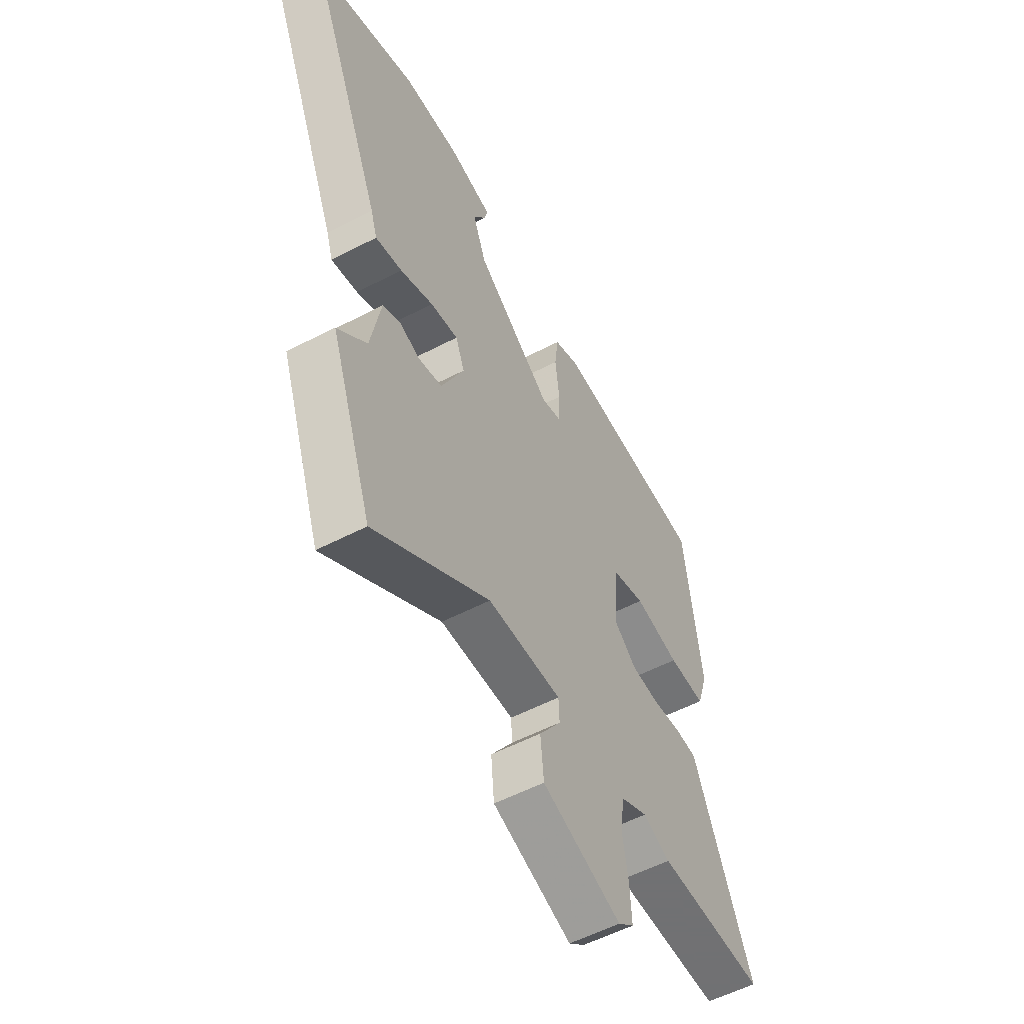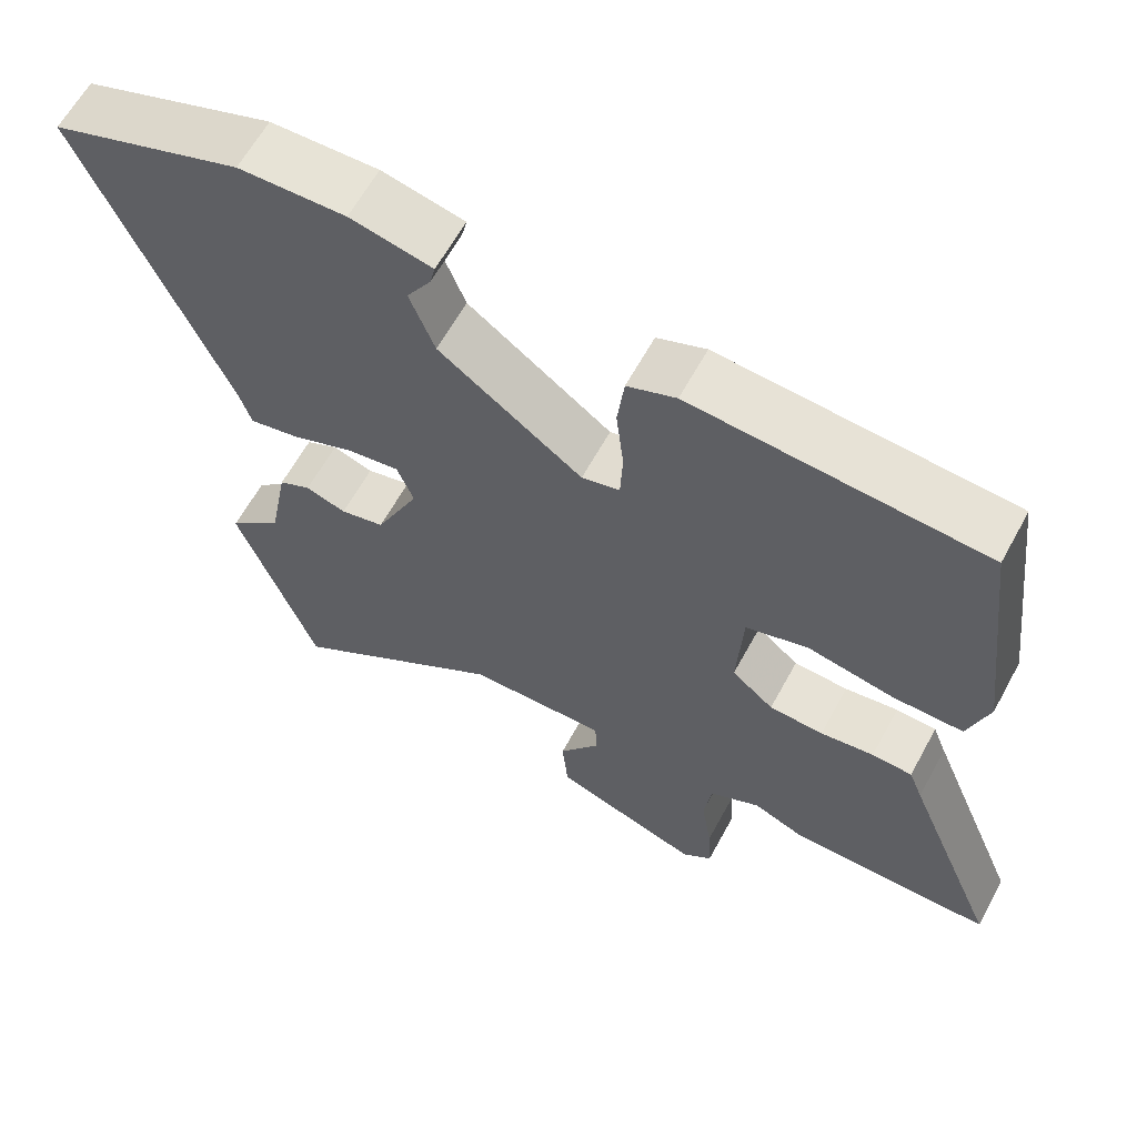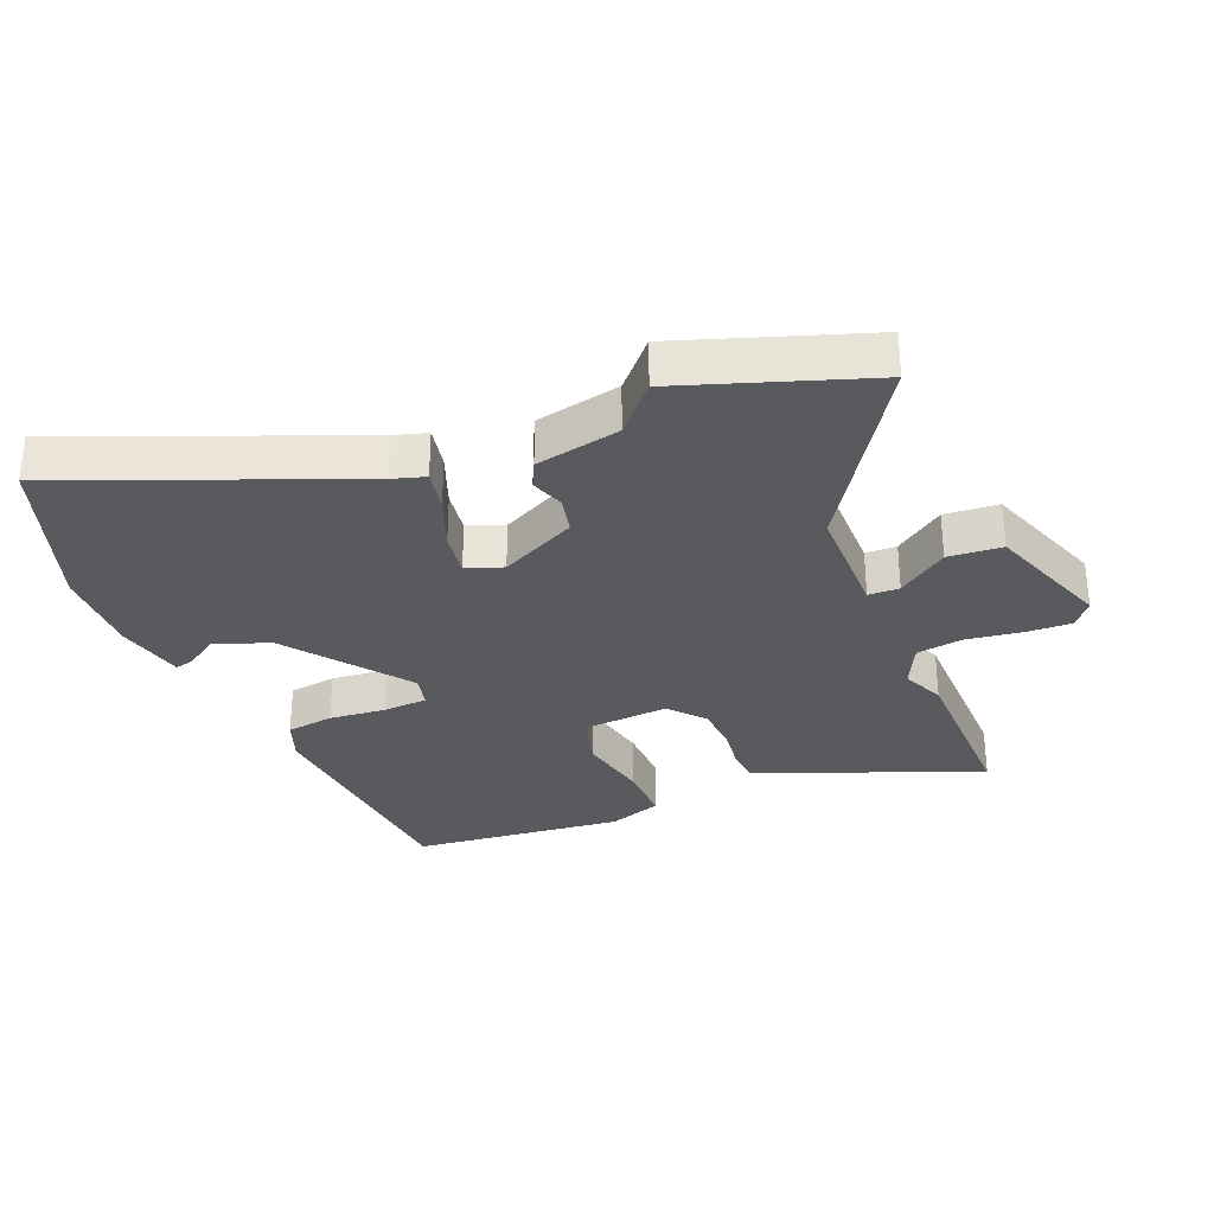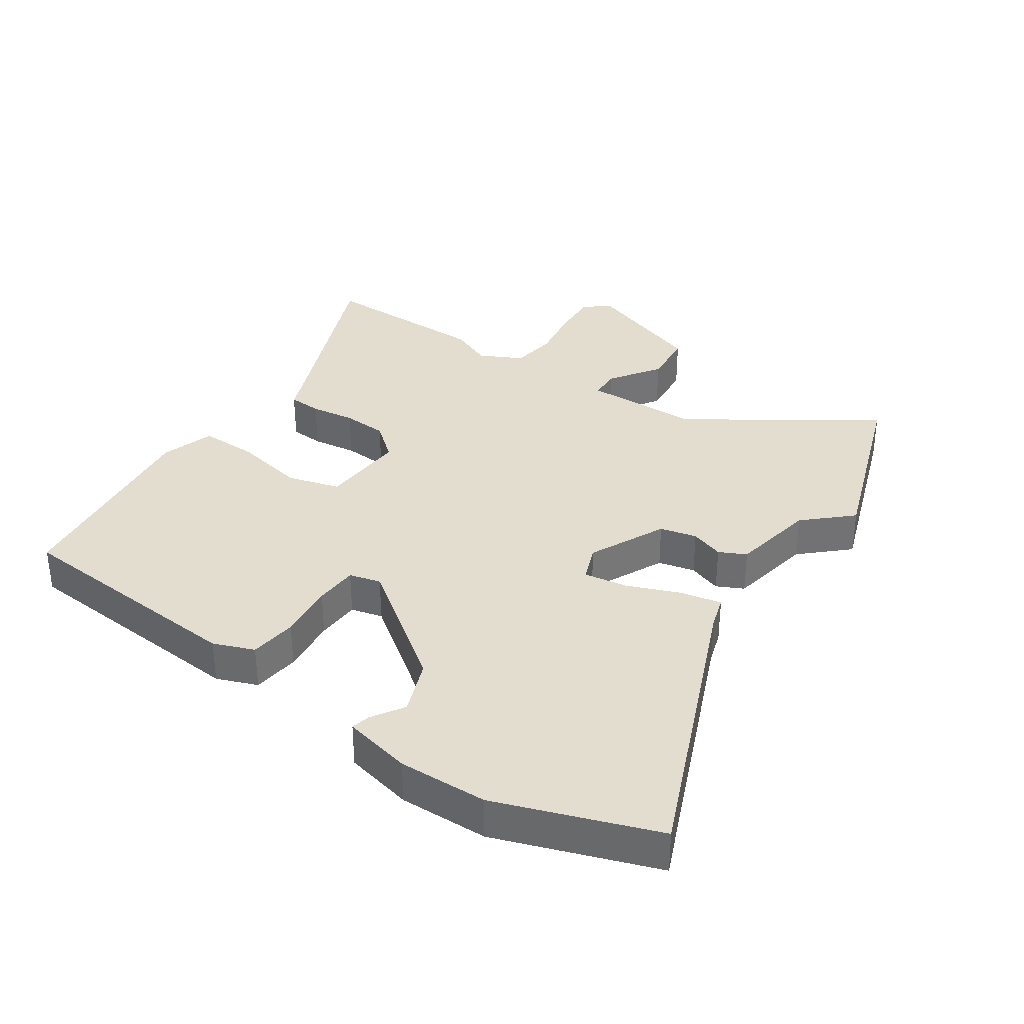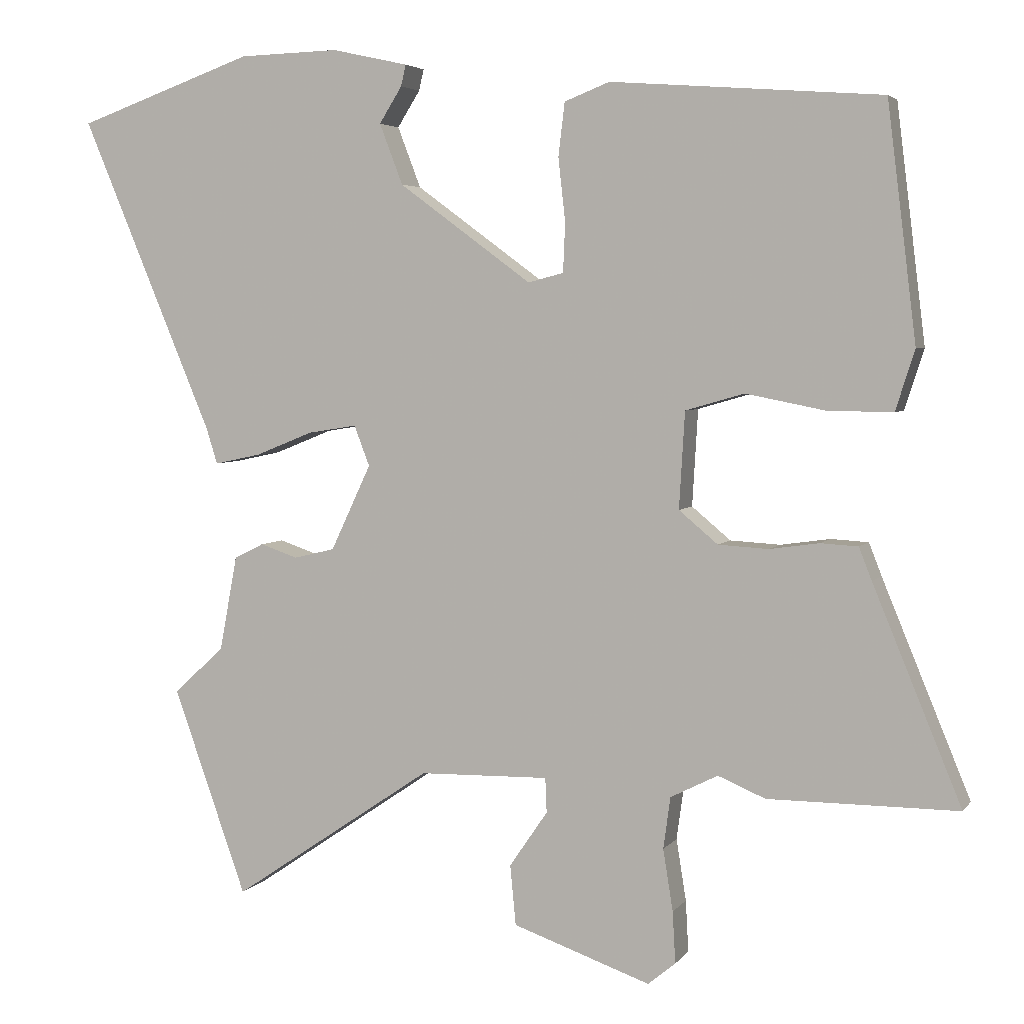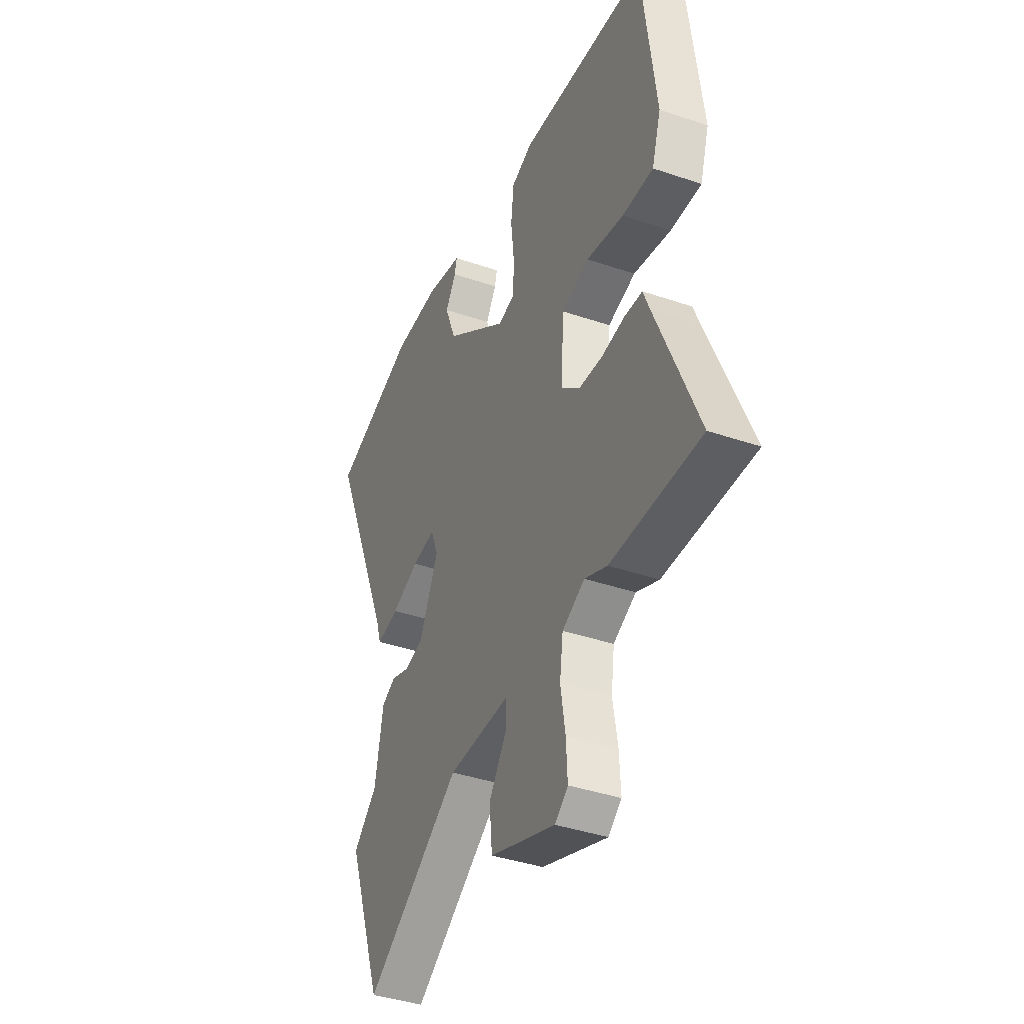
<metadata>
{"format":"obj","ext":"obj","renderer":"f3d","projection":"perspective","resolution":1024,"background":"white","views":[{"elev":-55.3,"azim":118.8,"up":"+Z"},{"elev":62.6,"azim":-151.4,"up":"+Z"},{"elev":-31.5,"azim":113.2,"up":"+Y"},{"elev":34.8,"azim":34.3,"up":"+Y"},{"elev":4.3,"azim":-161.0,"up":"+Z"},{"elev":-39.4,"azim":-113.0,"up":"+Z"}]}
</metadata>
<code>
v 0.537 0.07 -0.395
v 0.433 0.07 -0.687
v 0.148 0.07 -0.494
v -0.035 0.07 -0.49
v -0.037 0.07 -0.539
v 0.017 0.07 -0.618
v 0.009 0.07 -0.703
v -0.186 0.07 -0.771
v -0.225 0.07 -0.739
v -0.221 0.07 -0.666
v -0.207 0.07 -0.579
v -0.217 0.07 -0.506
v -0.284 0.07 -0.472
v -0.351 0.07 -0.5
v -0.619 0.07 -0.5
v -0.494 0.07 -0.197
v -0.476 0.07 -0.151
v -0.423 0.07 -0.148
v -0.353 0.07 -0.158
v -0.282 0.07 -0.154
v -0.227 0.07 -0.108
v -0.235 0.07 0.028
v -0.318 0.07 0.052
v -0.43 0.07 0.03
v -0.522 0.07 0.029
v -0.549 0.07 0.114
v -0.508 0.07 0.446
v -0.126 0.07 0.475
v -0.062 0.07 0.45
v -0.053 0.07 0.375
v -0.063 0.07 0.285
v -0.06 0.07 0.216
v -0.01 0.07 0.203
v 0.178 0.07 0.341
v 0.211 0.07 0.427
v 0.179 0.07 0.478
v 0.172 0.07 0.508
v 0.28 0.07 0.532
v 0.421 0.07 0.528
v 0.672 0.07 0.439
v 0.485 0.07 -0.006
v 0.469 0.07 -0.057
v 0.403 0.07 -0.043
v 0.321 0.07 -0.01
v 0.252 0.07 0.001
v 0.23 0.07 -0.056
v 0.287 0.07 -0.177
v 0.345 0.07 -0.191
v 0.398 0.07 -0.173
v 0.44 0.07 -0.194
v 0.465 0.07 -0.328
v 0.537 0 -0.395
v 0.433 0 -0.687
v 0.148 0 -0.494
v -0.035 0 -0.49
v -0.037 0 -0.539
v 0.017 0 -0.618
v 0.009 0 -0.703
v -0.186 0 -0.771
v -0.225 0 -0.739
v -0.221 0 -0.666
v -0.207 0 -0.579
v -0.217 0 -0.506
v -0.284 0 -0.472
v -0.351 0 -0.5
v -0.619 0 -0.5
v -0.494 0 -0.197
v -0.476 0 -0.151
v -0.423 0 -0.148
v -0.353 0 -0.158
v -0.282 0 -0.154
v -0.227 0 -0.108
v -0.235 0 0.028
v -0.318 0 0.052
v -0.43 0 0.03
v -0.522 0 0.029
v -0.549 0 0.114
v -0.508 0 0.446
v -0.126 0 0.475
v -0.062 0 0.45
v -0.053 0 0.375
v -0.063 0 0.285
v -0.06 0 0.216
v -0.01 0 0.203
v 0.178 0 0.341
v 0.211 0 0.427
v 0.179 0 0.478
v 0.172 0 0.508
v 0.28 0 0.532
v 0.421 0 0.528
v 0.672 0 0.439
v 0.485 0 -0.006
v 0.469 0 -0.057
v 0.403 0 -0.043
v 0.321 0 -0.01
v 0.252 0 0.001
v 0.23 0 -0.056
v 0.287 0 -0.177
v 0.345 0 -0.191
v 0.398 0 -0.173
v 0.44 0 -0.194
v 0.465 0 -0.328
f 48 49 50 51
f 47 48 51
f 1 2 3
f 51 1 3
f 47 51 3
f 46 47 3 4
f 45 46 4
f 41 42 43 44
f 41 44 45
f 39 40 41
f 38 39 41
f 37 38 41
f 36 37 41
f 35 36 41
f 34 35 41 45
f 33 34 45 4
f 29 30 31
f 28 29 31
f 27 28 31
f 26 27 31
f 25 26 31
f 24 25 31
f 23 24 31
f 22 23 31 32
f 33 4 5
f 32 33 5
f 22 32 5
f 21 22 5
f 16 17 18 19
f 16 19 20
f 15 16 20
f 14 15 20
f 13 14 20
f 20 21 5
f 13 20 5
f 12 13 5
f 9 10 11
f 8 9 11
f 7 8 11
f 7 11 12
f 6 7 12
f 5 6 12
f 102 101 100 99
f 102 99 98
f 54 53 52
f 54 52 102
f 54 102 98
f 55 54 98 97
f 55 97 96
f 95 94 93 92
f 96 95 92
f 92 91 90
f 92 90 89
f 92 89 88
f 92 88 87
f 92 87 86
f 96 92 86 85
f 55 96 85 84
f 82 81 80
f 82 80 79
f 82 79 78
f 82 78 77
f 82 77 76
f 82 76 75
f 82 75 74
f 83 82 74 73
f 56 55 84
f 56 84 83
f 56 83 73
f 56 73 72
f 70 69 68 67
f 71 70 67
f 71 67 66
f 71 66 65
f 71 65 64
f 56 72 71
f 56 71 64
f 56 64 63
f 62 61 60
f 62 60 59
f 62 59 58
f 63 62 58
f 63 58 57
f 63 57 56
f 1 52 53 2
f 2 53 54 3
f 3 54 55 4
f 4 55 56 5
f 5 56 57 6
f 6 57 58 7
f 7 58 59 8
f 8 59 60 9
f 9 60 61 10
f 10 61 62 11
f 11 62 63 12
f 12 63 64 13
f 13 64 65 14
f 14 65 66 15
f 15 66 67 16
f 16 67 68 17
f 17 68 69 18
f 18 69 70 19
f 19 70 71 20
f 20 71 72 21
f 21 72 73 22
f 22 73 74 23
f 23 74 75 24
f 24 75 76 25
f 25 76 77 26
f 26 77 78 27
f 27 78 79 28
f 28 79 80 29
f 29 80 81 30
f 30 81 82 31
f 31 82 83 32
f 32 83 84 33
f 33 84 85 34
f 34 85 86 35
f 35 86 87 36
f 36 87 88 37
f 37 88 89 38
f 38 89 90 39
f 39 90 91 40
f 40 91 92 41
f 41 92 93 42
f 42 93 94 43
f 43 94 95 44
f 44 95 96 45
f 45 96 97 46
f 46 97 98 47
f 47 98 99 48
f 48 99 100 49
f 49 100 101 50
f 50 101 102 51
f 51 102 52 1

</code>
